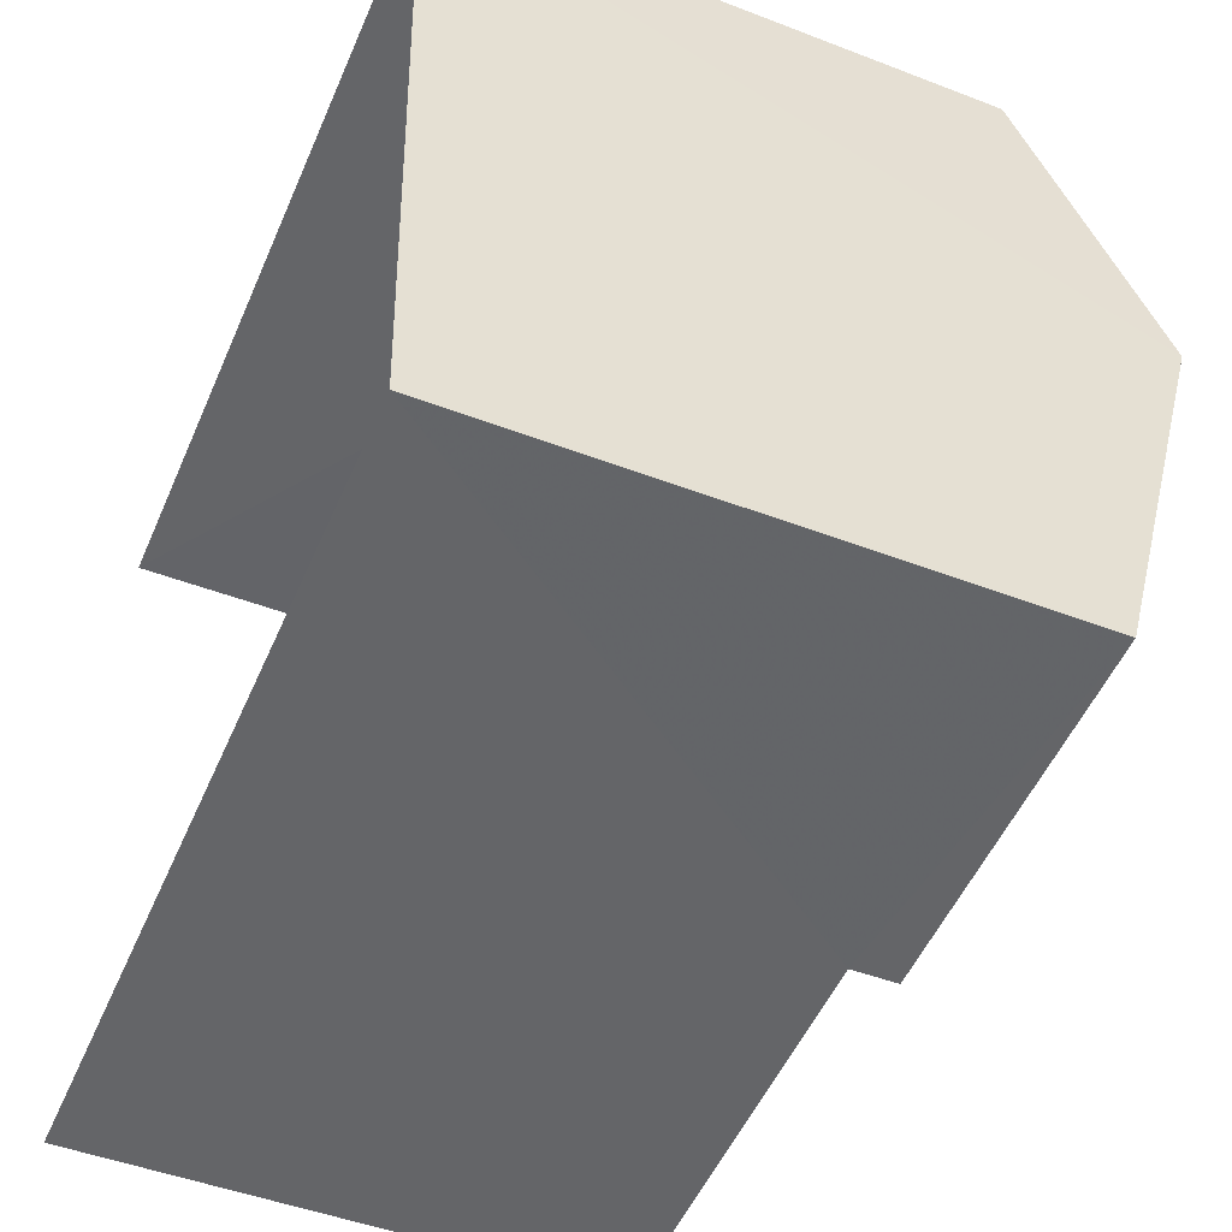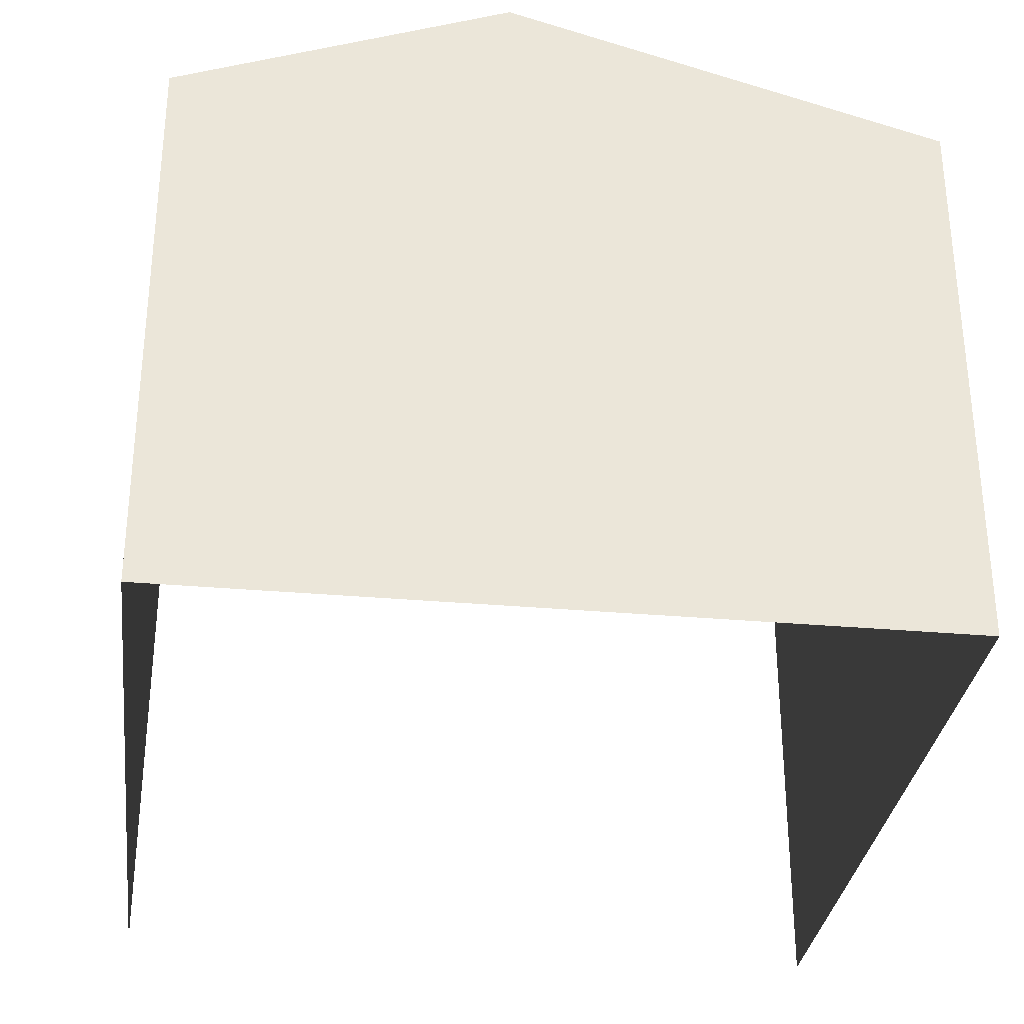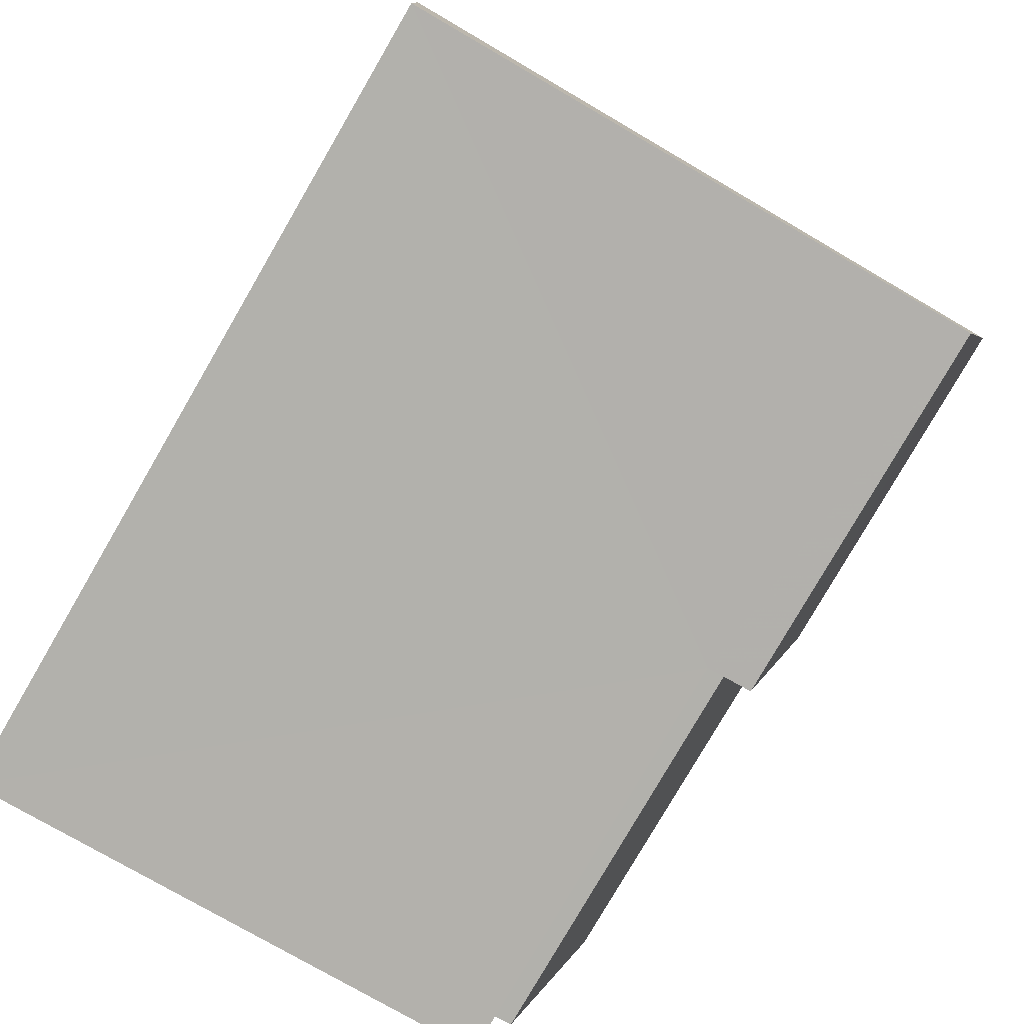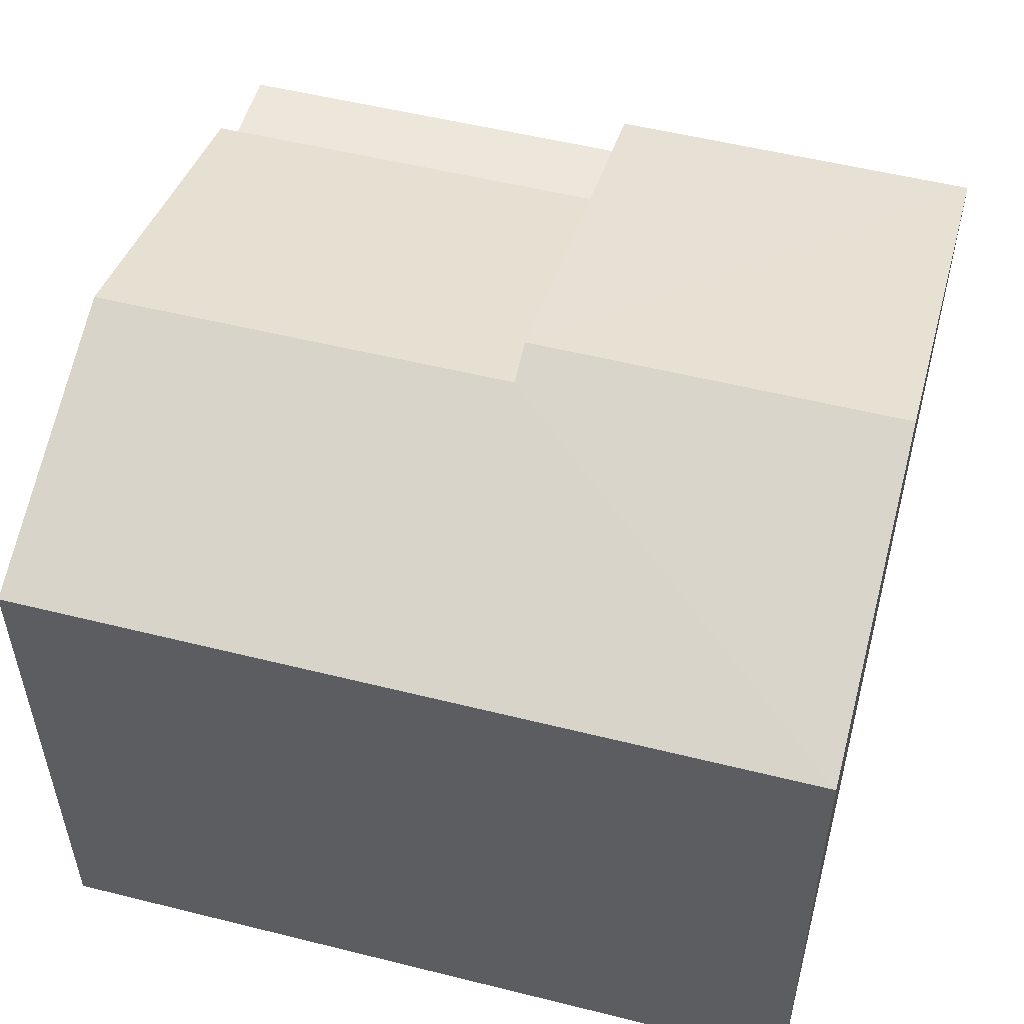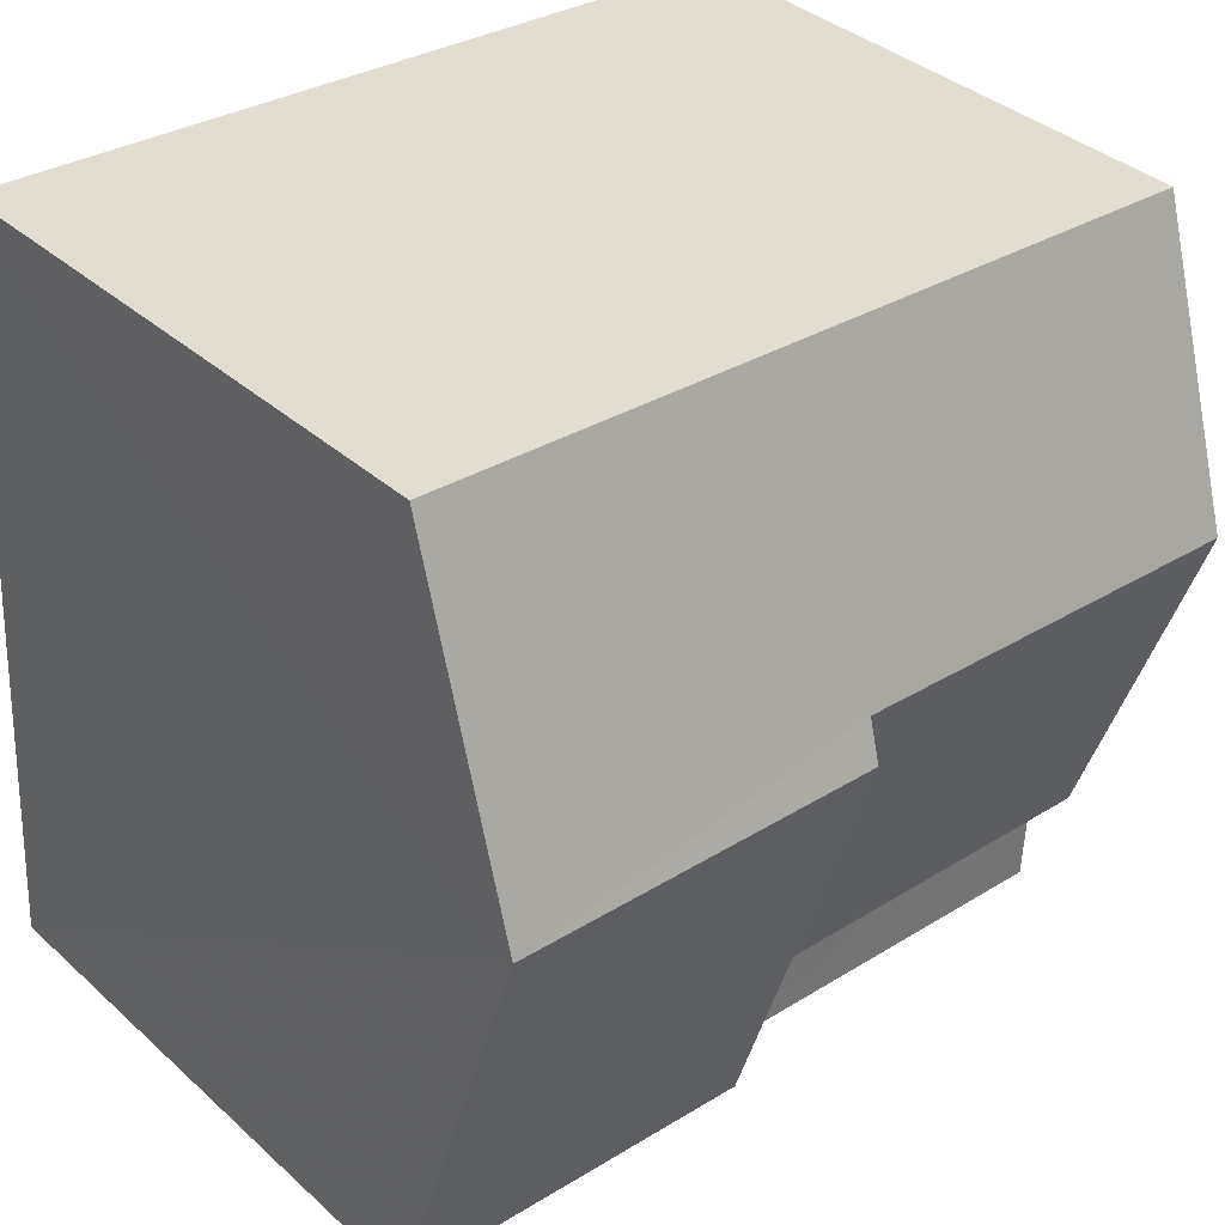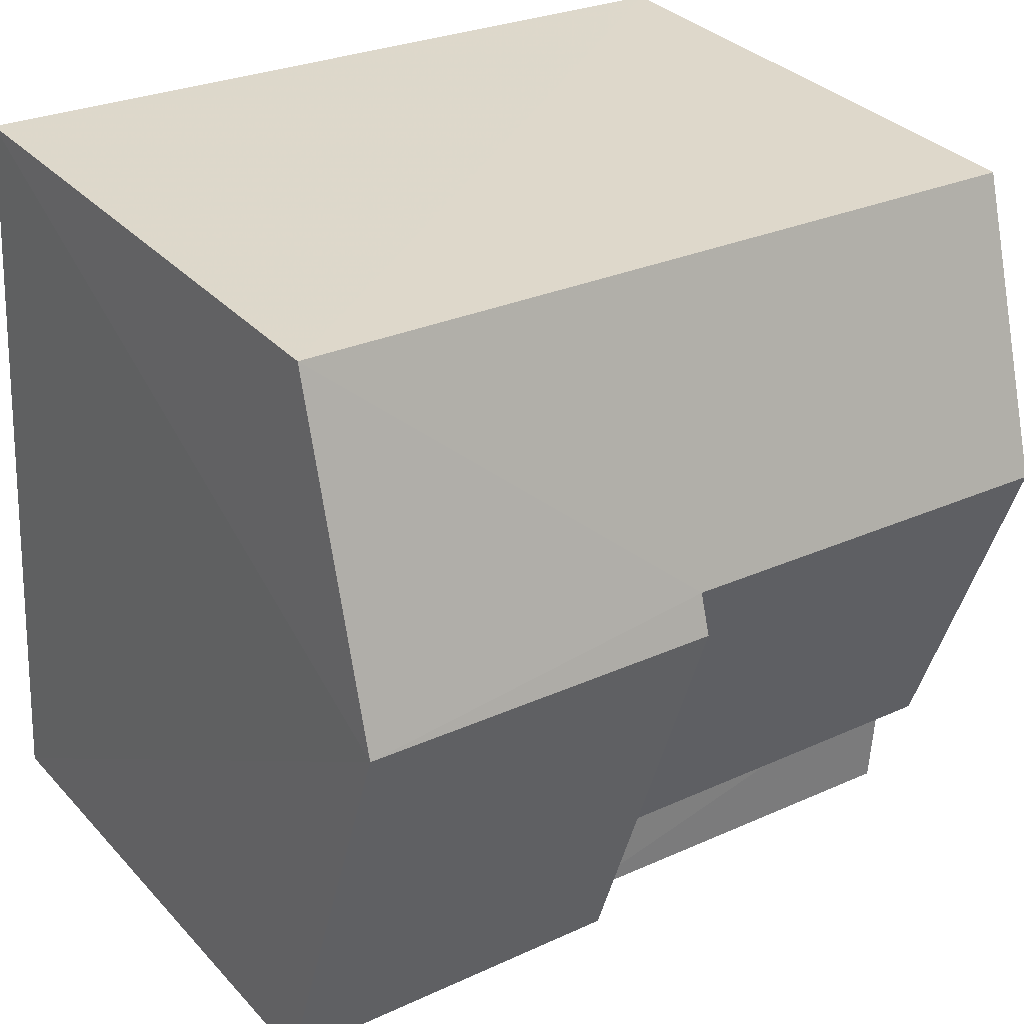
<metadata>
{"format":"obj","ext":"obj","renderer":"f3d","projection":"perspective","resolution":1024,"background":"white","views":[{"elev":-48.2,"azim":-113.2,"up":"+Y"},{"elev":-31.7,"azim":-100.6,"up":"+Z"},{"elev":-75.7,"azim":-120.2,"up":"+Y"},{"elev":53.3,"azim":-168.5,"up":"+Z"},{"elev":37.1,"azim":-41.0,"up":"+Y"},{"elev":33.0,"azim":-35.1,"up":"+Y"}]}
</metadata>
<code>
v -3.738e+05 -1.034e+05 27.55
v -3.738e+05 -1.034e+05 27.55
v -3.738e+05 -1.033e+05 27.55
v -3.738e+05 -1.033e+05 27.55
v -3.738e+05 -1.034e+05 33.11
v -3.738e+05 -1.034e+05 33.11
v -3.738e+05 -1.034e+05 33.1
v -3.738e+05 -1.034e+05 33.11
v -3.738e+05 -1.034e+05 33.59
v -3.738e+05 -1.034e+05 33.58
v -3.738e+05 -1.033e+05 34.74
v -3.738e+05 -1.033e+05 34.75
v -3.738e+05 -1.033e+05 33.58
v -3.738e+05 -1.033e+05 34.9
v -3.738e+05 -1.033e+05 34.9
v -3.738e+05 -1.033e+05 33.59
v -3.738e+05 -1.034e+05 33.59
v -3.738e+05 -1.034e+05 33.59
f 1 2 3
f 4 1 3
f 13 11 4
f 11 10 7
f 4 7 1
f 1 7 6
f 4 11 7
f 8 9 18
f 9 12 14
f 8 18 5
f 9 14 18
f 5 6 7
f 8 5 7
f 9 10 11
f 12 9 11
f 11 13 12
f 14 12 15
f 15 12 16
f 12 13 16
f 14 17 18
f 14 15 17
f 7 10 9
f 8 7 9
f 1 5 2
f 2 5 17
f 1 6 5
f 17 5 18
f 4 16 13
f 4 3 16
f 16 3 15
f 3 2 15
f 2 17 15

</code>
